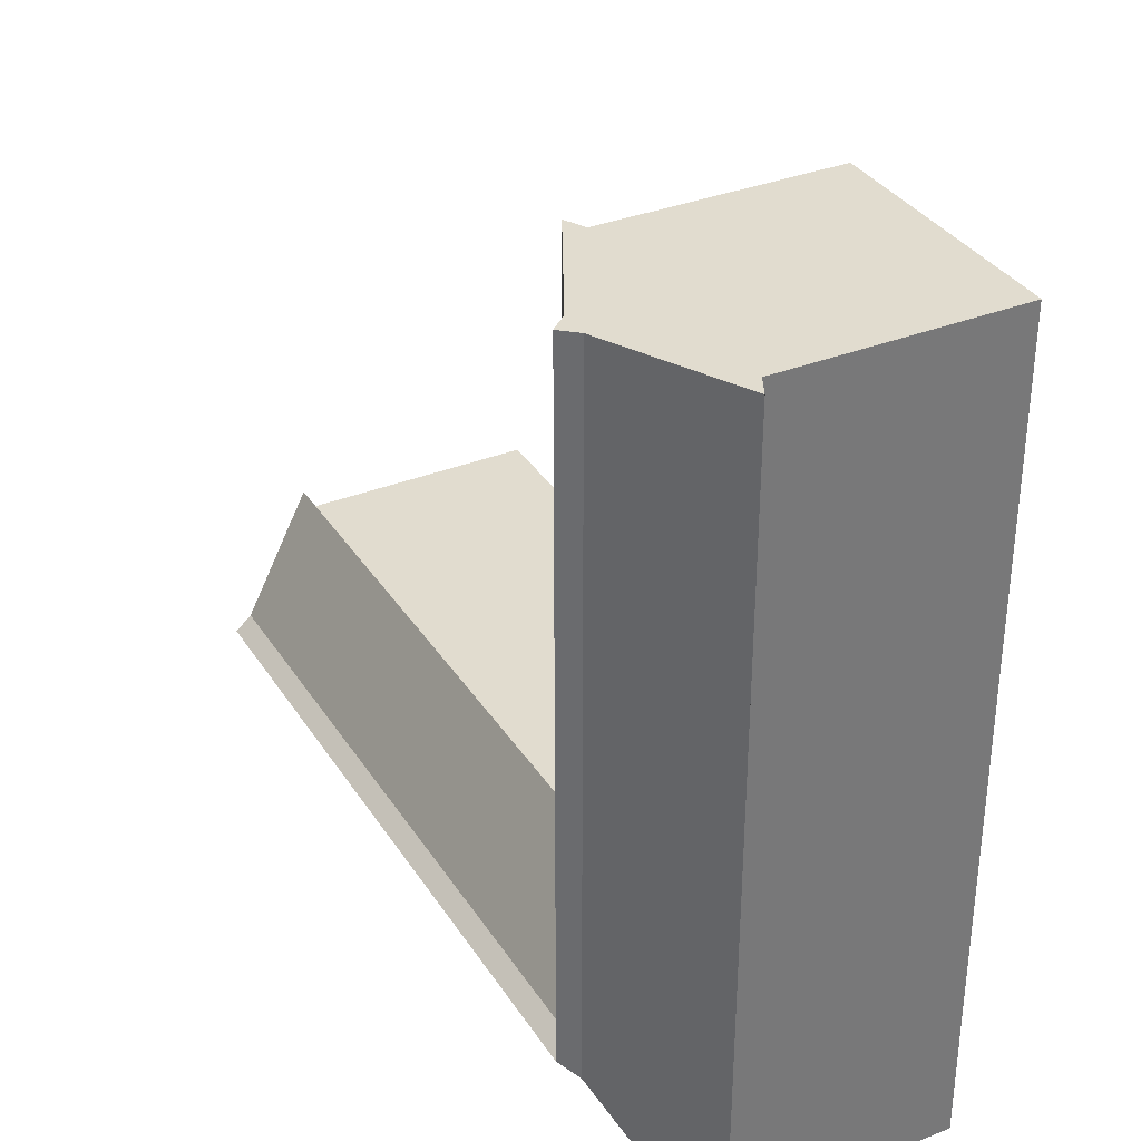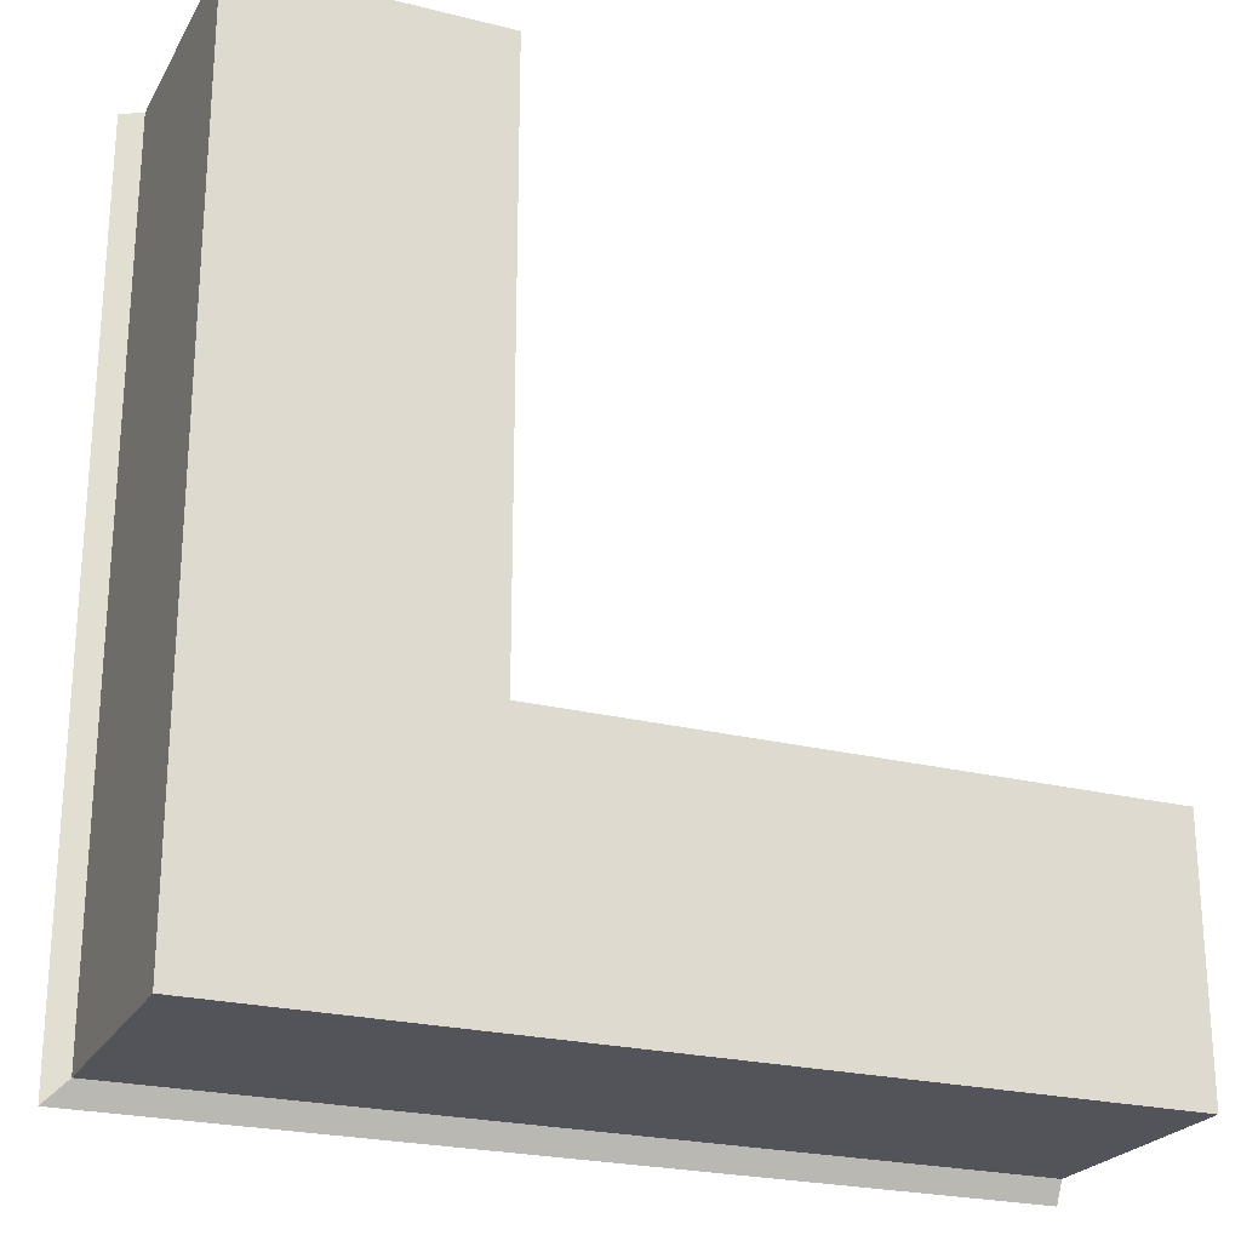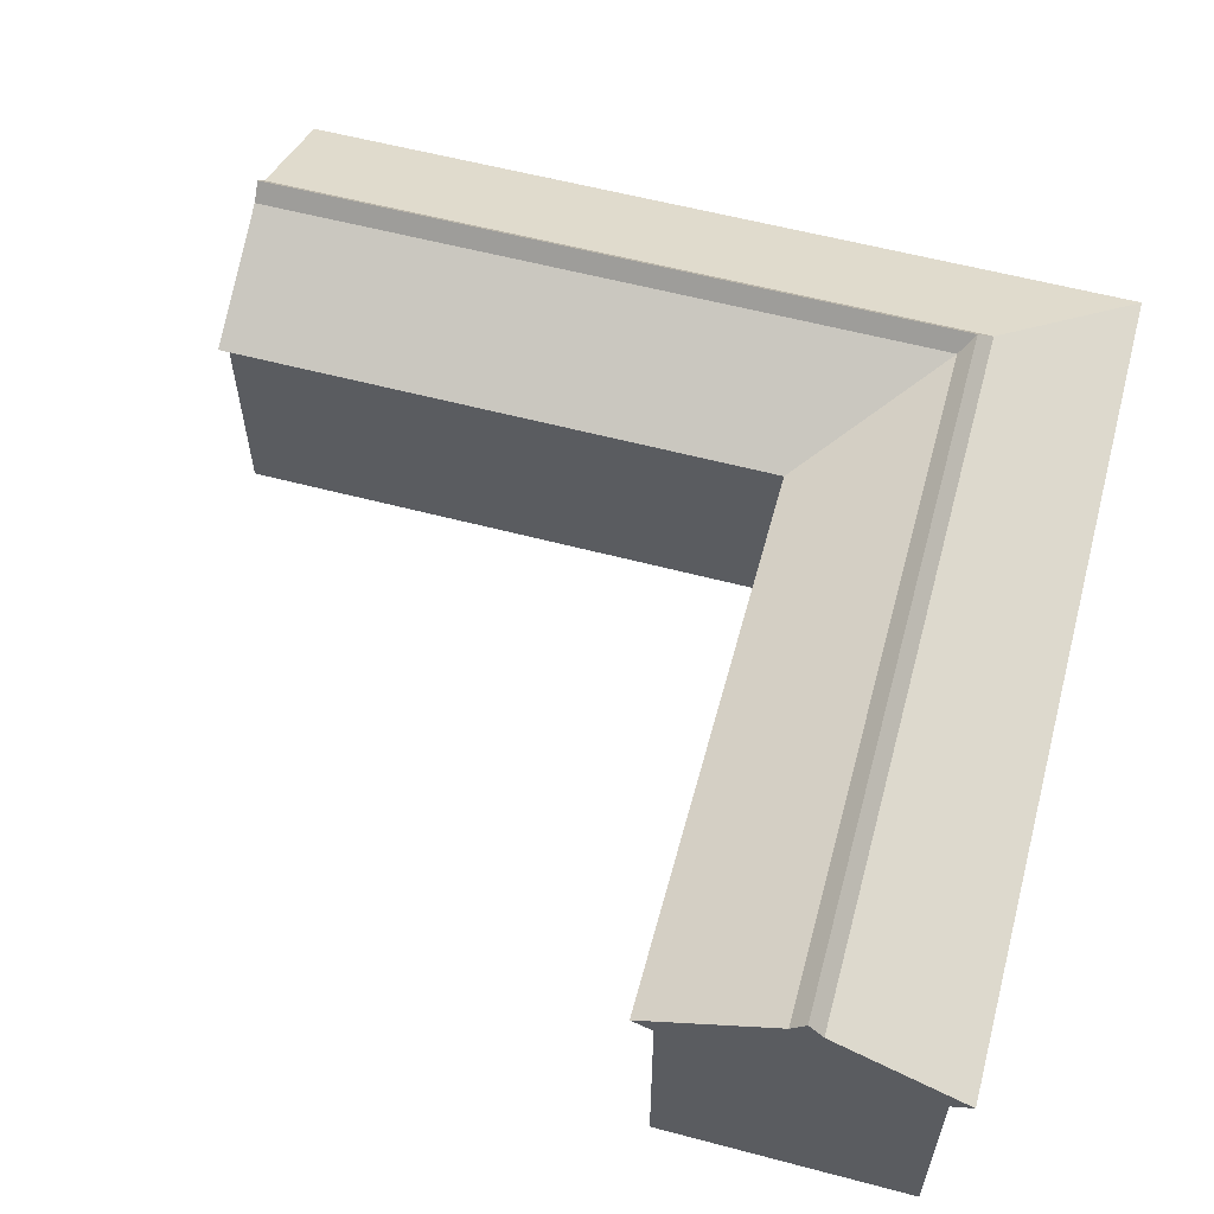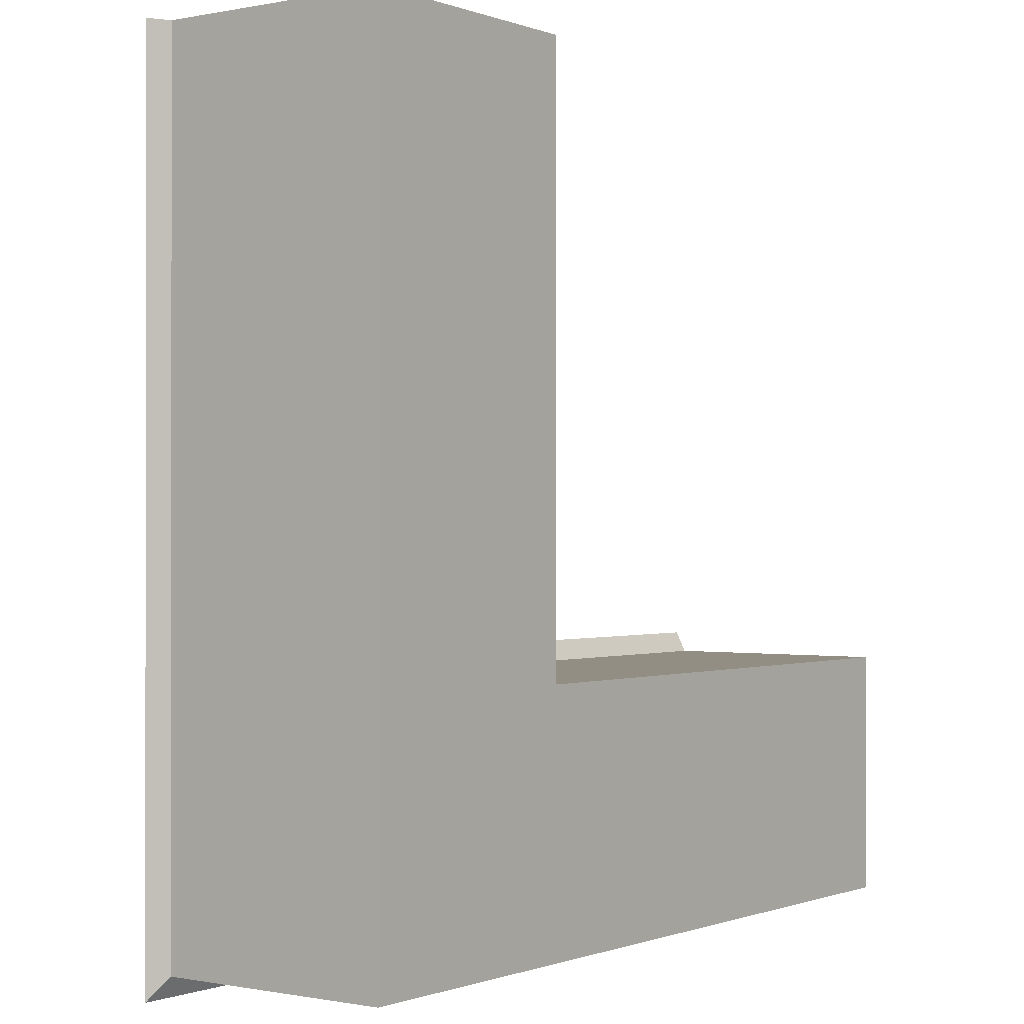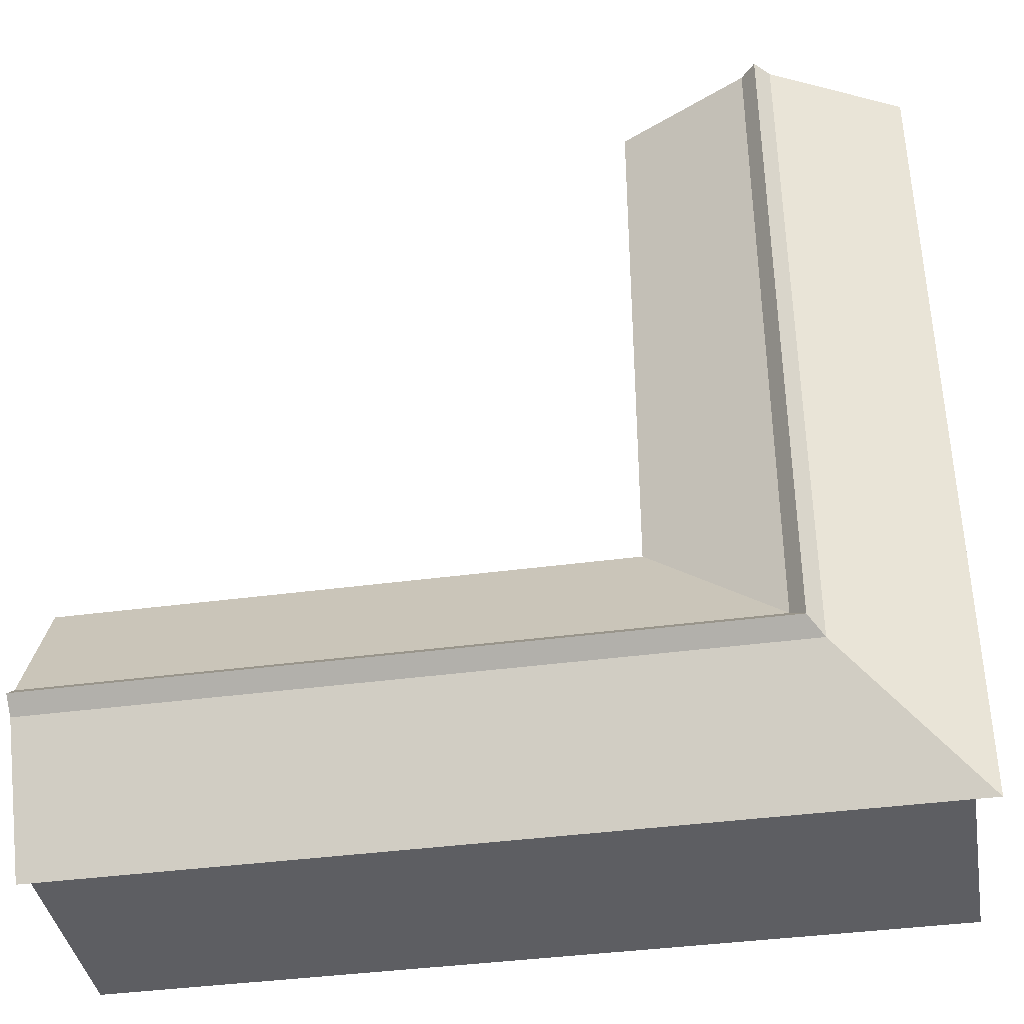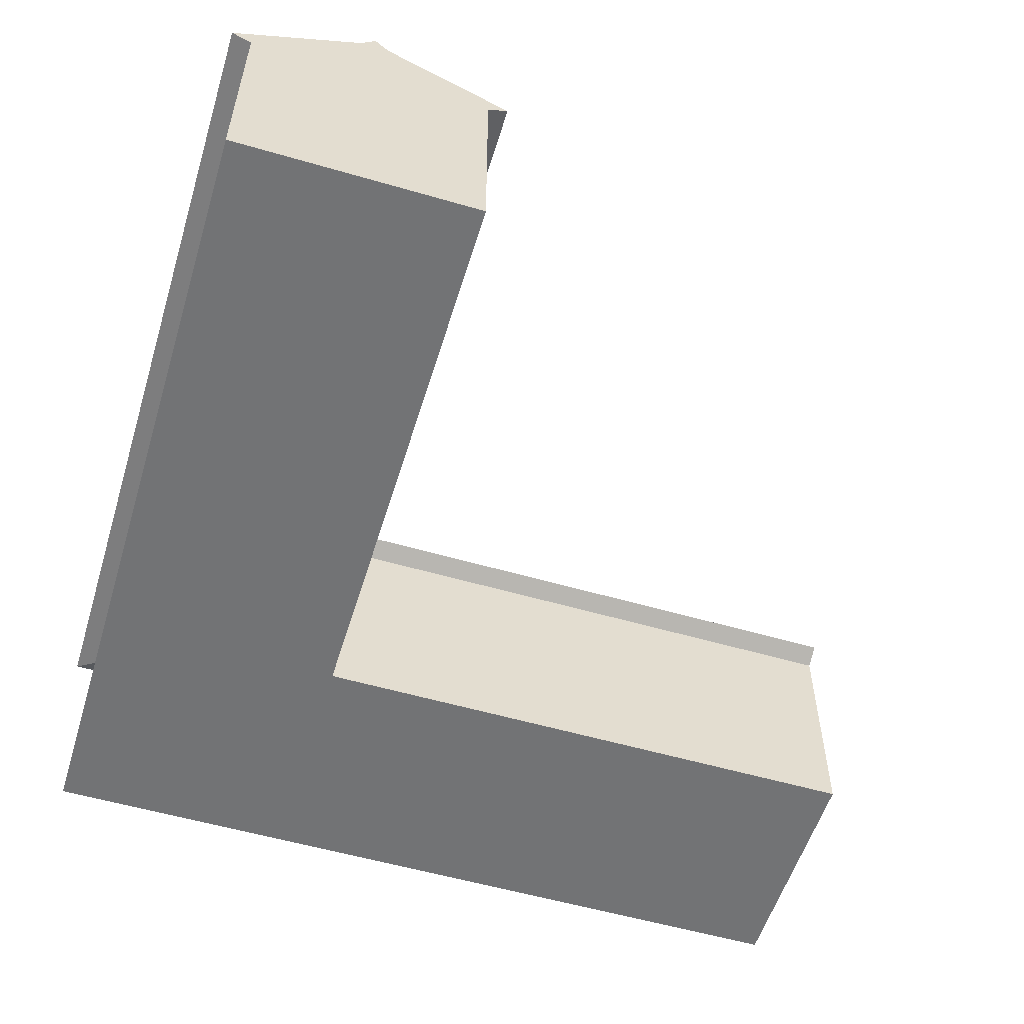
<metadata>
{"format":"obj","ext":"obj","renderer":"f3d","projection":"perspective","resolution":1024,"background":"white","views":[{"elev":34.4,"azim":-118.1,"up":"+Z"},{"elev":-23.7,"azim":-22.8,"up":"+Z"},{"elev":59.0,"azim":105.2,"up":"+Y"},{"elev":-0.4,"azim":-53.6,"up":"+Z"},{"elev":-39.2,"azim":-170.4,"up":"+Z"},{"elev":-55.7,"azim":-17.0,"up":"+Y"}]}
</metadata>
<code>
g wall-japan-edge_medium
v 5 3.55 -1.784e-06
v 5 3.936 -1.801e-06
v 5 3.736 -0.175
v 5 3.55 -1.784e-06
v 5 3.736 0.175
v 5 3.936 -1.801e-06
v 1.429 2.924 -1.75
v -5.25 2.924 -1.75
v -5 2.8 -1.5
v 1.429 2.8 -1.5
v 5 2.924 -1.75
v 5 2.8 -1.5
v 0.7997 1.7 -1.5
v -0.7997 1.7 -1.5
v -0.7997 1.1 -1.5
v 0.7997 1.1 -1.5
v 1.429 3.936 -6.375e-07
v -3.5 3.936 1.207e-06
v -3.675 3.736 -0.175
v 1.429 3.736 -0.175
v 5 3.936 -1.801e-06
v 1.429 3.936 -6.375e-07
v 5 3.736 -0.175
v 1.429 3.736 0.175
v 1.429 2.924 1.75
v -1.75 2.924 1.75
v -3.325 3.736 0.175
v 4.15 1.7 -1.5
v 2.547 1.7 -1.5
v 2.547 1.1 -1.5
v 4.15 1.1 -1.5
v 5 3.736 -0.175
v 1.429 2.924 -1.75
v 5 2.924 -1.75
v 1.429 3.736 -0.175
v -5.25 2.924 -1.75
v -3.675 3.736 -0.175
v 5 2.8 -1.5
v 5 3.55 -1.784e-06
v 5 3.736 -0.175
v 5 2.924 -1.75
v 1.429 2.924 1.75
v 1.429 2.8 1.5
v -2 2.8 1.5
v -1.75 2.924 1.75
v 0.7997 1.7 1.5
v 0.7997 1.1 1.5
v -0.7997 1.1 1.5
v -0.7997 1.7 1.5
v 1.429 3.936 -6.375e-07
v 1.429 3.736 0.175
v -3.325 3.736 0.175
v -3.5 3.936 1.207e-06
v 1.429 1.531e-07 1.5
v -5 2.2e-08 -1.5
v -2 2.892e-07 1.5
v 1.429 2.2e-08 -1.5
v 5 6.457e-08 -1.5
v 5 1.957e-07 1.5
v 4.15 1.7 1.5
v 4.15 1.1 1.5
v 2.547 1.1 1.5
v 2.547 1.7 1.5
v 5 2.924 1.75
v 5 2.8 1.5
v 1.429 2.8 1.5
v 1.429 2.924 1.75
v 5 3.736 0.175
v 5 2.924 1.75
v 1.429 2.924 1.75
v 1.429 3.736 0.175
v 5 2.8 1.5
v 5 6.457e-08 -1.5
v 5 1.957e-07 1.5
v 5 2.8 -1.5
v 5 3.55 -1.784e-06
v 5 2.8 1.5
v 5 2.924 1.75
v 5 3.736 0.175
v 5 3.55 -1.784e-06
v 5 3.936 -1.801e-06
v 5 3.736 0.175
v 1.429 3.736 0.175
v 1.429 3.936 -6.375e-07
v -5 1.7 7.65
v -5 1.1 7.65
v -5 1.1 6.047
v -5 1.7 6.047
v -5.25 2.924 8.5
v -5 2.8 8.5
v -5 2.8 4.929
v -5.25 2.924 4.929
v -5.25 2.924 -1.75
v -5.25 2.924 4.929
v -5 2.8 -1.5
v -3.675 3.736 8.5
v -5.25 2.924 8.5
v -5.25 2.924 4.929
v -3.675 3.736 4.929
v -5 1.7 2.7
v -5 1.7 4.3
v -5 1.1 4.3
v -5 1.1 2.7
v -3.5 3.936 1.207e-06
v -3.675 3.736 4.929
v -3.675 3.736 -0.175
v -3.5 3.936 4.929
v -3.5 3.936 8.5
v -3.675 3.736 8.5
v -3.5 3.55 8.5
v -3.675 3.736 8.5
v -3.5 3.936 8.5
v -3.325 3.736 8.5
v -5 2.8 8.5
v -5.25 2.924 8.5
v -3.675 3.736 8.5
v -3.5 3.55 8.5
v -3.325 3.736 0.175
v -1.75 2.924 1.75
v -1.75 2.924 4.929
v -3.325 3.736 4.929
v -3.325 3.736 8.5
v -1.75 2.924 4.929
v -1.75 2.924 8.5
v -2 1.7 7.65
v -2 1.7 6.047
v -2 1.1 6.047
v -2 1.1 7.65
v -1.75 2.924 8.5
v -1.75 2.924 4.929
v -2 2.8 4.929
v -2 2.8 8.5
v -2 2.8 8.5
v -2 3.318e-07 8.5
v -5 2.007e-07 8.5
v -5 2.8 8.5
v -3.5 3.55 8.5
v -1.75 2.924 1.75
v -2 2.8 1.5
v -2 2.8 4.929
v -1.75 2.924 4.929
v -2 1.7 2.7
v -2 1.1 2.7
v -2 1.1 4.3
v -2 1.7 4.3
v -3.5 3.936 1.207e-06
v -3.325 3.736 0.175
v -3.325 3.736 4.929
v -3.5 3.936 4.929
v -3.5 3.936 8.5
v -3.325 3.736 4.929
v -3.325 3.736 8.5
v -2 2.8 8.5
v -3.5 3.55 8.5
v -3.325 3.736 8.5
v -1.75 2.924 8.5
v -2 2.892e-07 1.5
v -5 2.2e-08 -1.5
v -5 1.581e-07 4.929
v -2 2.892e-07 4.929
v -5 2.007e-07 8.5
v -2 3.318e-07 8.5
v -3.675 3.736 -0.175
v -3.675 3.736 4.929
v -5.25 2.924 4.929
v -5.25 2.924 -1.75
v 1.429 2.8 -1.5
v -0.7997 1.7 -1.5
v 0.7997 1.7 -1.5
v 0.7997 1.1 -1.5
v -5 2.8 -1.5
v -0.7997 1.1 -1.5
v -5 2.2e-08 -1.5
v 1.429 2.2e-08 -1.5
v 2.547 1.7 -1.5
v 5 2.8 -1.5
v 2.547 1.1 -1.5
v 4.15 1.7 -1.5
v 4.15 1.1 -1.5
v 5 6.457e-08 -1.5
v 5 2.8 1.5
v 5 1.957e-07 1.5
v 4.15 1.1 1.5
v 1.429 1.531e-07 1.5
v 4.15 1.7 1.5
v 2.547 1.1 1.5
v 2.547 1.7 1.5
v 1.429 2.8 1.5
v 0.7997 1.1 1.5
v -2 2.892e-07 1.5
v 0.7997 1.7 1.5
v -0.7997 1.1 1.5
v -0.7997 1.7 1.5
v -2 2.8 1.5
v -5 2.8 8.5
v -5 1.1 7.65
v -5 1.7 7.65
v -5 1.7 6.047
v -5 2.007e-07 8.5
v -5 1.581e-07 4.929
v -5 1.1 6.047
v -5 2.8 4.929
v -5 1.1 4.3
v -5 1.7 4.3
v -5 1.1 2.7
v -5 2.2e-08 -1.5
v -5 2.8 -1.5
v -5 1.7 2.7
v -2 2.8 8.5
v -2 1.1 7.65
v -2 3.318e-07 8.5
v -2 2.892e-07 4.929
v -2 1.7 7.65
v -2 1.1 6.047
v -2 1.7 6.047
v -2 2.8 4.929
v -2 1.1 4.3
v -2 1.7 4.3
v -2 1.1 2.7
v -2 2.892e-07 1.5
v -2 2.8 1.5
v -2 1.7 2.7
f 2 1 3
f 5 4 6
f 8 7 9
f 9 7 10
f 7 11 10
f 10 11 12
f 14 13 15
f 15 13 16
f 18 17 19
f 19 17 20
f 22 21 20
f 20 21 23
f 25 24 26
f 26 24 27
f 29 28 30
f 30 28 31
f 33 32 34
f 35 32 33
f 36 35 33
f 37 35 36
f 39 38 40
f 40 38 41
f 43 42 44
f 44 42 45
f 47 46 48
f 48 46 49
f 51 50 52
f 52 50 53
f 55 54 56
f 57 54 55
f 58 54 57
f 59 54 58
f 61 60 62
f 62 60 63
f 65 64 66
f 66 64 67
f 69 68 70
f 70 68 71
f 73 72 74
f 75 72 73
f 76 72 75
f 78 77 79
f 79 77 80
f 82 81 83
f 83 81 84
f 86 85 87
f 87 85 88
f 90 89 91
f 91 89 92
f 94 93 91
f 91 93 95
f 97 96 98
f 98 96 99
f 101 100 102
f 102 100 103
f 105 104 106
f 107 104 105
f 105 108 107
f 109 108 105
f 111 110 112
f 112 110 113
f 115 114 116
f 116 114 117
f 119 118 120
f 120 118 121
f 121 122 123
f 123 122 124
f 126 125 127
f 127 125 128
f 130 129 131
f 131 129 132
f 134 133 135
f 135 133 136
f 136 133 137
f 139 138 140
f 140 138 141
f 143 142 144
f 144 142 145
f 147 146 148
f 148 146 149
f 149 150 151
f 151 150 152
f 154 153 155
f 155 153 156
f 158 157 159
f 159 157 160
f 159 160 161
f 161 160 162
f 164 163 165
f 165 163 166
f 168 167 169
f 169 167 170
f 171 167 168
f 172 171 168
f 173 171 172
f 172 170 173
f 173 170 174
f 170 167 174
f 167 175 174
f 167 176 175
f 174 175 177
f 175 176 178
f 177 179 174
f 178 176 179
f 174 179 180
f 179 176 180
f 182 181 183
f 182 183 184
f 183 181 185
f 184 183 186
f 185 181 187
f 186 187 184
f 187 181 188
f 184 187 188
f 184 188 189
f 184 189 190
f 189 188 191
f 190 189 192
f 191 188 193
f 192 194 190
f 193 188 194
f 193 194 192
f 196 195 197
f 197 195 198
f 199 195 196
f 199 196 200
f 200 196 201
f 201 198 200
f 198 195 202
f 200 198 202
f 200 202 203
f 203 202 204
f 203 205 200
f 200 205 206
f 202 207 204
f 205 207 206
f 204 207 208
f 208 207 205
f 210 209 211
f 212 210 211
f 213 209 210
f 214 210 212
f 215 209 213
f 212 215 214
f 216 209 215
f 216 215 212
f 217 216 212
f 218 216 217
f 212 219 217
f 220 219 212
f 218 221 216
f 220 221 219
f 222 221 218
f 219 221 222

</code>
